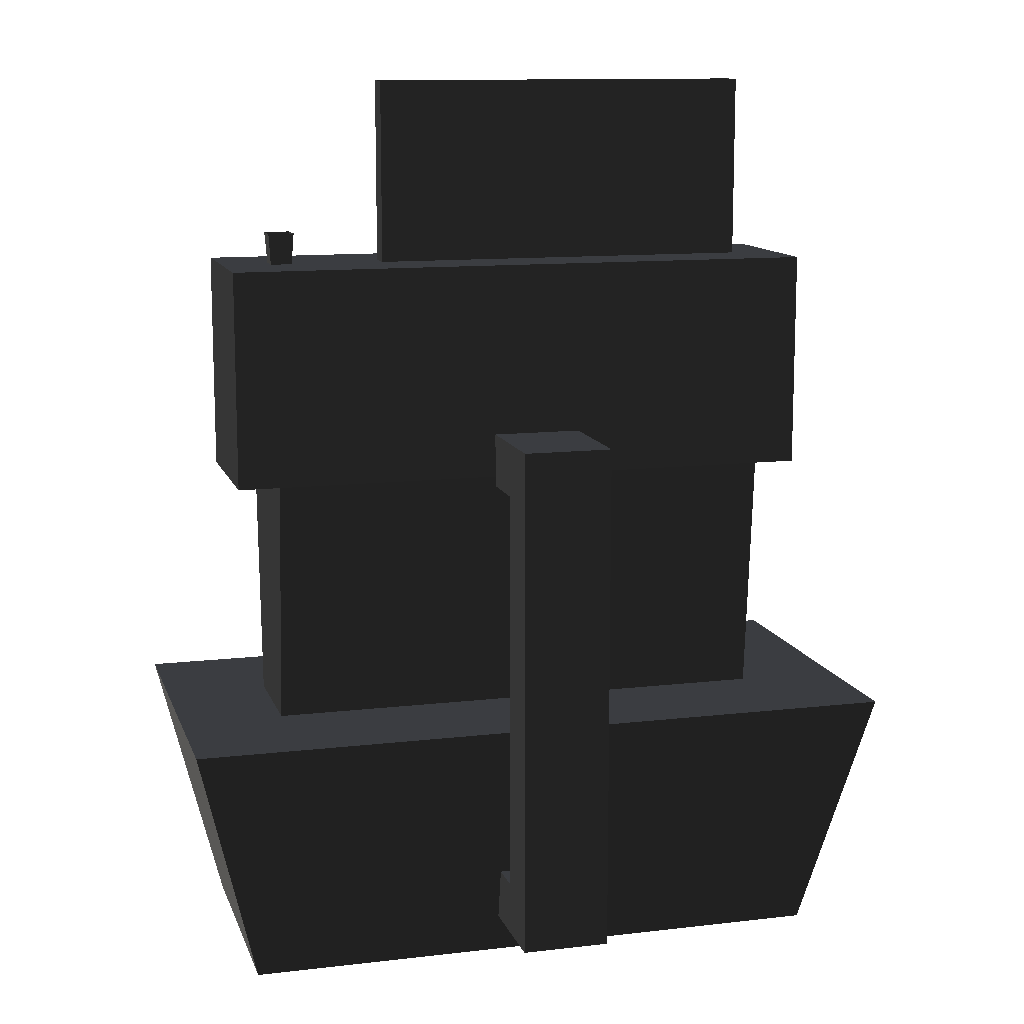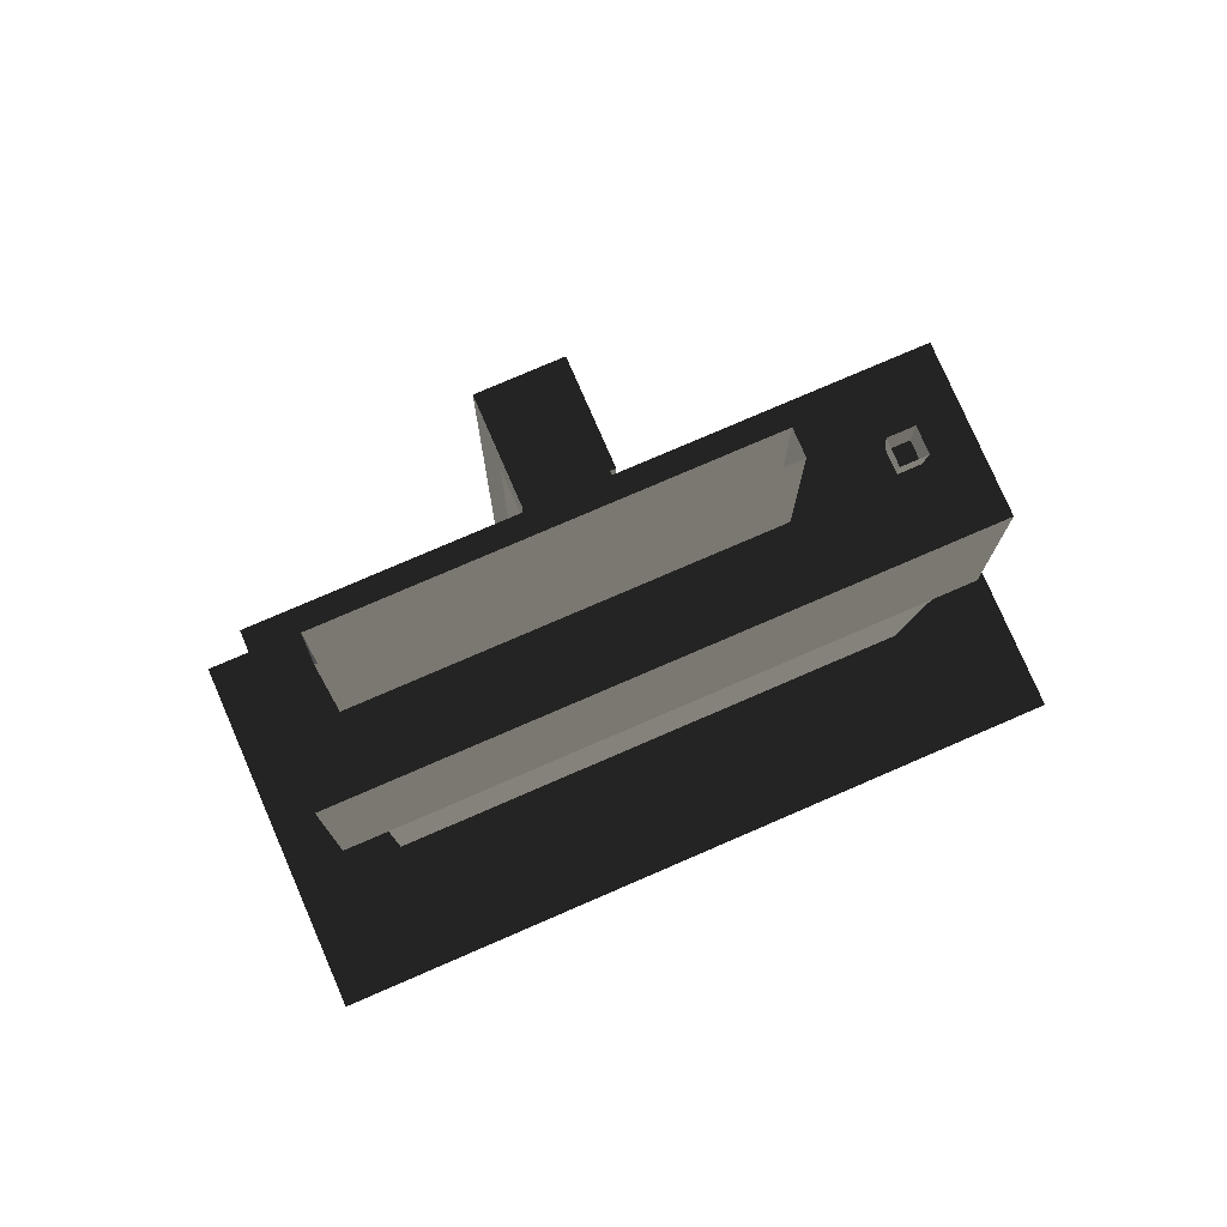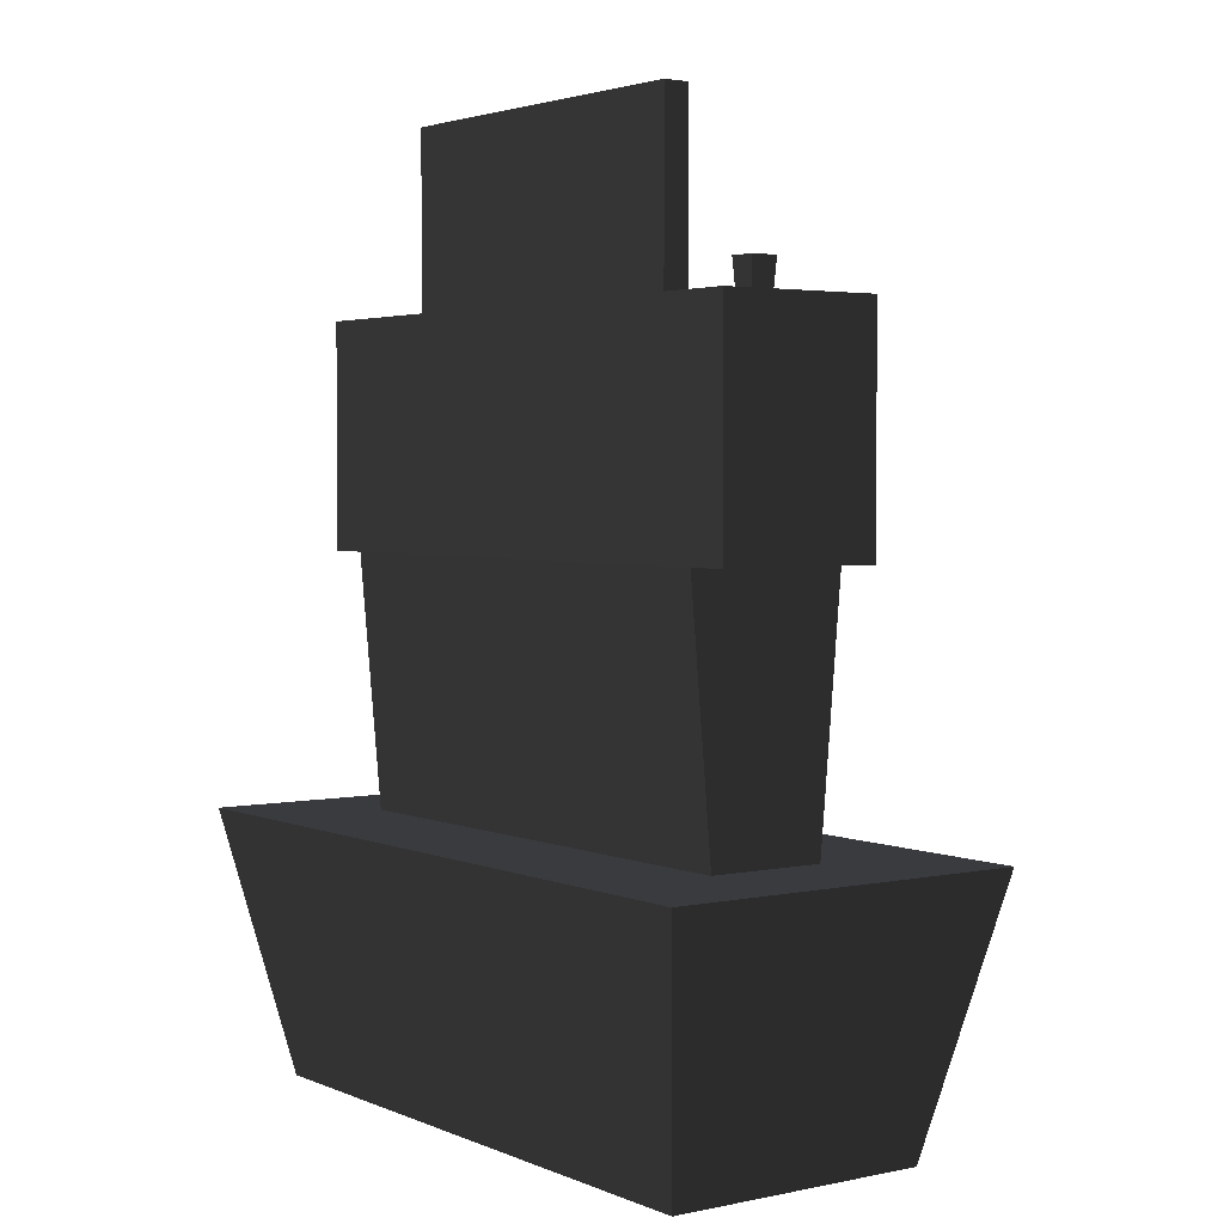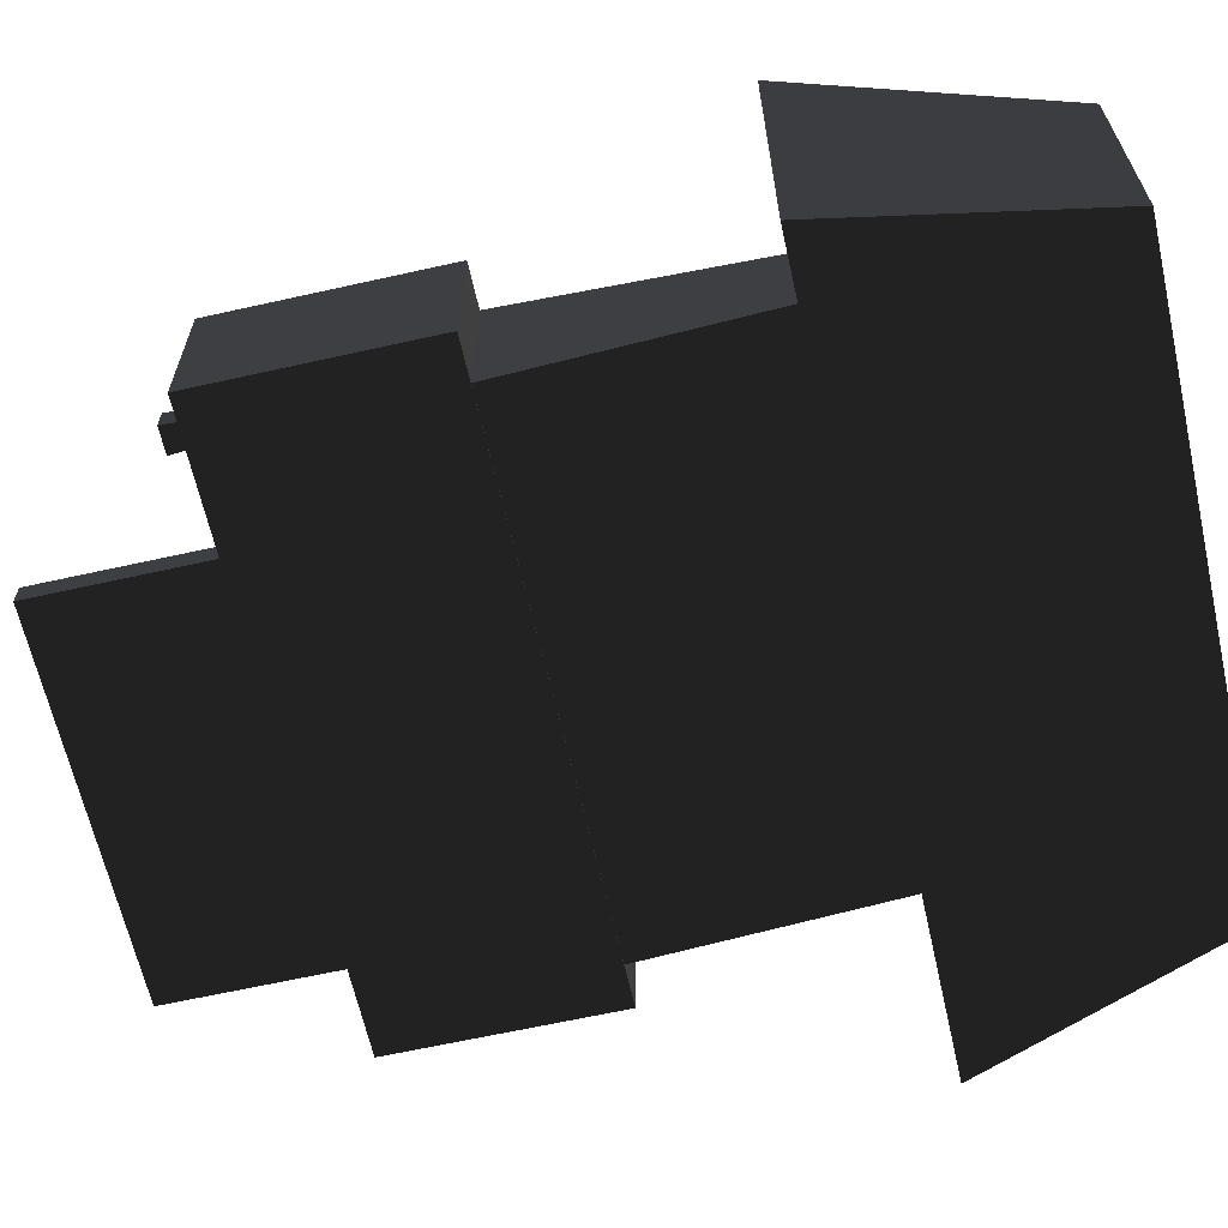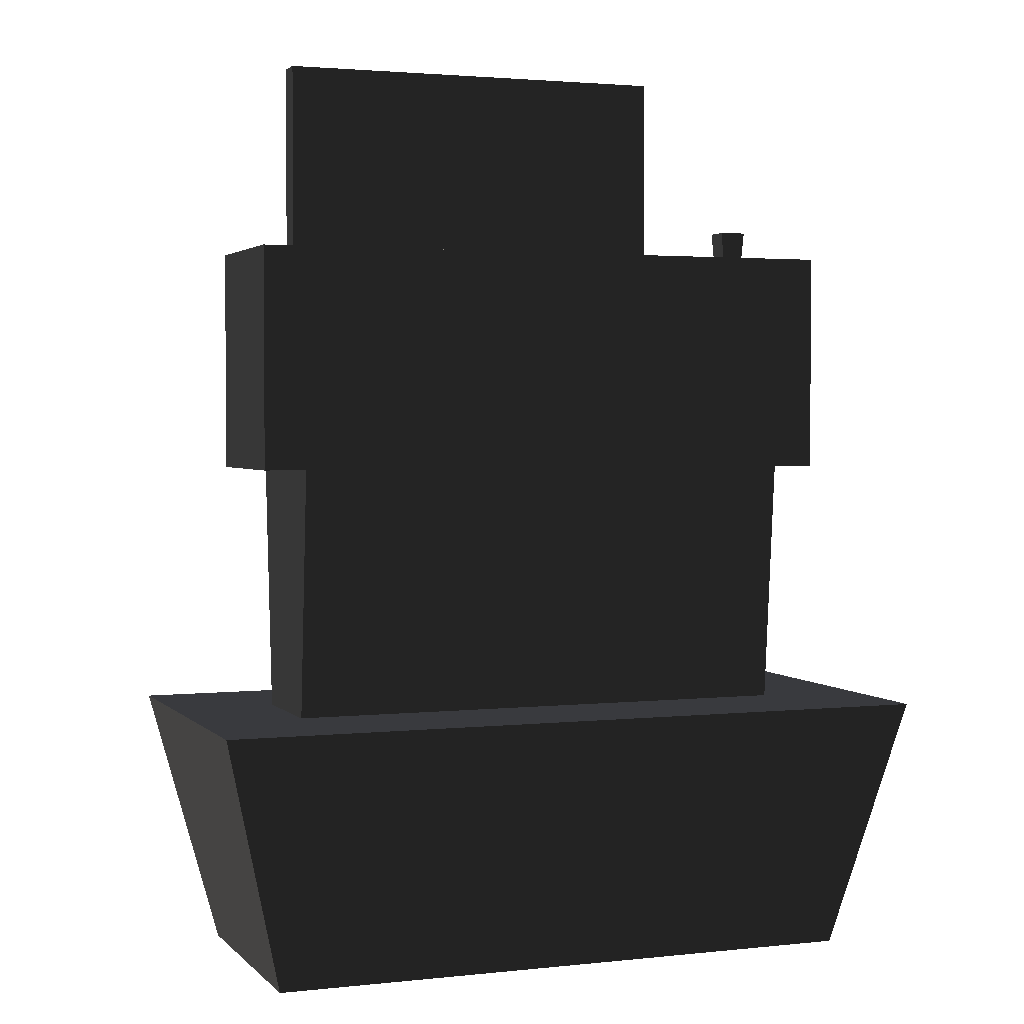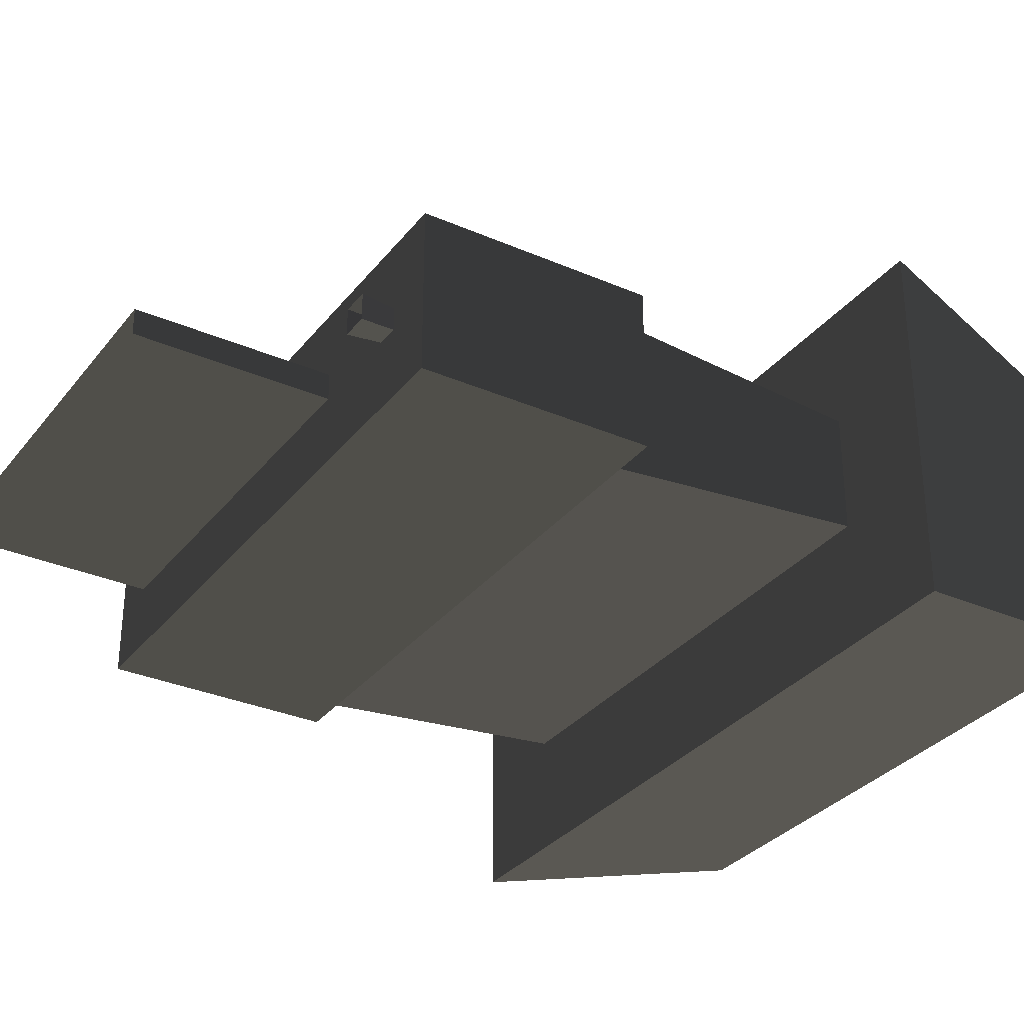
<metadata>
{"format":"obj","ext":"obj","renderer":"f3d","projection":"perspective","resolution":1024,"background":"white","views":[{"elev":12.1,"azim":164.5,"up":"+Z"},{"elev":77.3,"azim":-23.4,"up":"+Z"},{"elev":3.0,"azim":54.3,"up":"+Z"},{"elev":-64.3,"azim":102.7,"up":"+Y"},{"elev":2.5,"azim":-20.9,"up":"+Z"},{"elev":-31.8,"azim":58.5,"up":"+Y"}]}
</metadata>
<code>
v  -0.1725 0.7064 -0.9934
v  -0.1725 0.7064 0.6106
v  -0.1725 0.9274 0.8191
v  -0.1725 0.9274 -1.202
v  0.1725 0.7064 0.6106
v  0.1725 0.7064 -0.9934
v  0.1725 0.9274 -1.202
v  0.1725 0.9274 0.8191
v  -0.1725 0.4946 0.8191
v  0.1725 0.4946 0.8191
v  0.1725 0.2898 -1.202
v  -0.1725 0.2898 -1.202
v  -0.1725 0.4971 0.6106
v  0.1725 0.4971 0.6106
v  -0.1725 0.2898 -0.9934
v  0.1725 0.2898 -0.9934
v  -1.175 -0.5 -1.36
v  -1.422 -0.6897 -0.3596
v  -1.422 0.6897 -0.3596
v  -1.175 0.5 -1.36
v  1.422 -0.6897 -0.3596
v  1.175 -0.5 -1.36
v  1.175 0.5 -1.36
v  1.422 0.6897 -0.3596
v  -1.01 -0.2224 -0.3719
v  -1.01 -0.3089 0.6281
v  -1.01 0.3089 0.6281
v  -1.01 0.2224 -0.3719
v  1.01 -0.3089 0.6281
v  1.01 -0.2224 -0.3719
v  1.01 0.2224 -0.3719
v  1.01 0.3089 0.6281
v  -1.175 -0.31 0.6111
v  -1.175 -0.31 1.471
v  -1.175 0.31 1.471
v  -1.175 0.31 0.6111
v  1.175 -0.31 1.471
v  1.175 -0.31 0.6111
v  1.175 0.31 0.6111
v  1.175 0.31 1.471
v  0.9909 0.05091 1.594
v  0.9909 -0.05091 1.594
v  0.94 0 0.8637
v  0.8891 -0.05091 1.594
v  0.8891 0.05091 1.594
v  -0.9875 -0.0496 1.46
v  -0.9875 -0.0496 2.193
v  -0.9875 0.0496 2.193
v  -0.9875 0.0496 1.46
v  0.5272 -0.0496 2.193
v  0.5272 -0.0496 1.46
v  0.5272 0.0496 1.46
v  0.5272 0.0496 2.193
g frm-grip
f 1 2 3
f 1 3 4
f 5 6 7
f 5 7 8
f 8 3 9
f 8 9 10
f 4 7 11
f 4 11 12
g frm-grip
f 3 2 13
f 3 13 9
f 5 8 10
f 5 10 14
f 4 3 8
f 4 8 7
f 1 4 12
f 1 12 15
f 7 6 16
f 7 16 11
g frm-grip
f 6 1 15
f 6 15 16
f 2 5 14
f 2 14 13
g frm-grip
f 6 5 2
f 6 2 1
g frm-bell
f 17 18 19
f 17 19 20
f 21 22 23
f 21 23 24
f 20 19 24
f 20 24 23
g frm-bell
f 18 21 24
f 18 24 19
g frm-bell
f 22 17 20
f 22 20 23
g frm-bell
f 22 21 18
f 22 18 17
g frm-voice_chamber
f 25 26 27
f 25 27 28
f 29 30 31
f 29 31 32
g frm-voice_chamber
f 30 29 26
f 30 26 25
f 28 27 32
f 28 32 31
g frm-base
f 33 34 35
f 33 35 36
f 37 38 39
f 37 39 40
f 38 33 36
f 38 36 39
g frm-base
f 34 37 40
f 34 40 35
g frm-base
f 38 37 34
f 38 34 33
g frm-base
f 36 35 40
f 36 40 39
g frm-pin
f 41 42 43
f 42 44 43
f 45 41 43
f 44 45 43
g frm-connector
f 46 47 48
f 46 48 49
f 50 51 52
f 50 52 53
f 51 46 49
f 51 49 52
g frm-connector
f 49 48 53
f 49 53 52
g frm-connector
f 51 50 47
f 51 47 46

</code>
